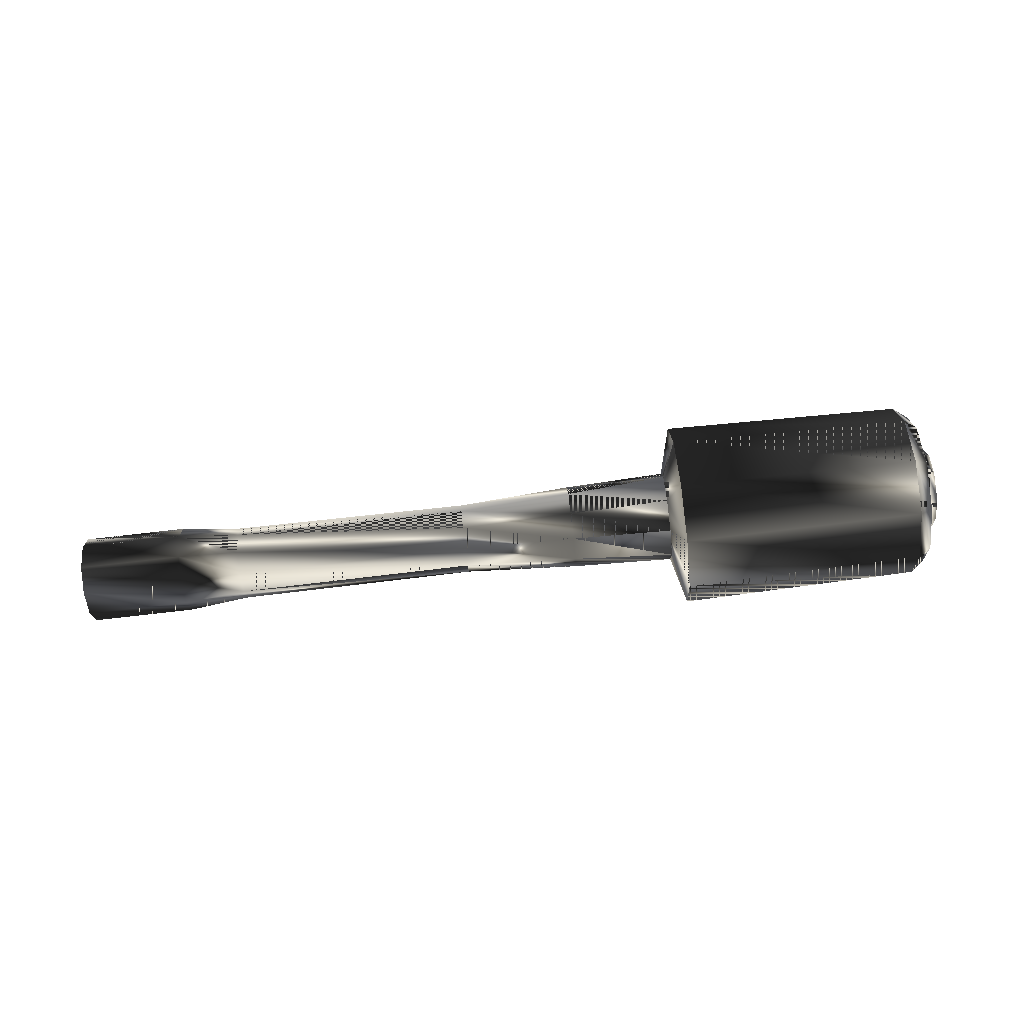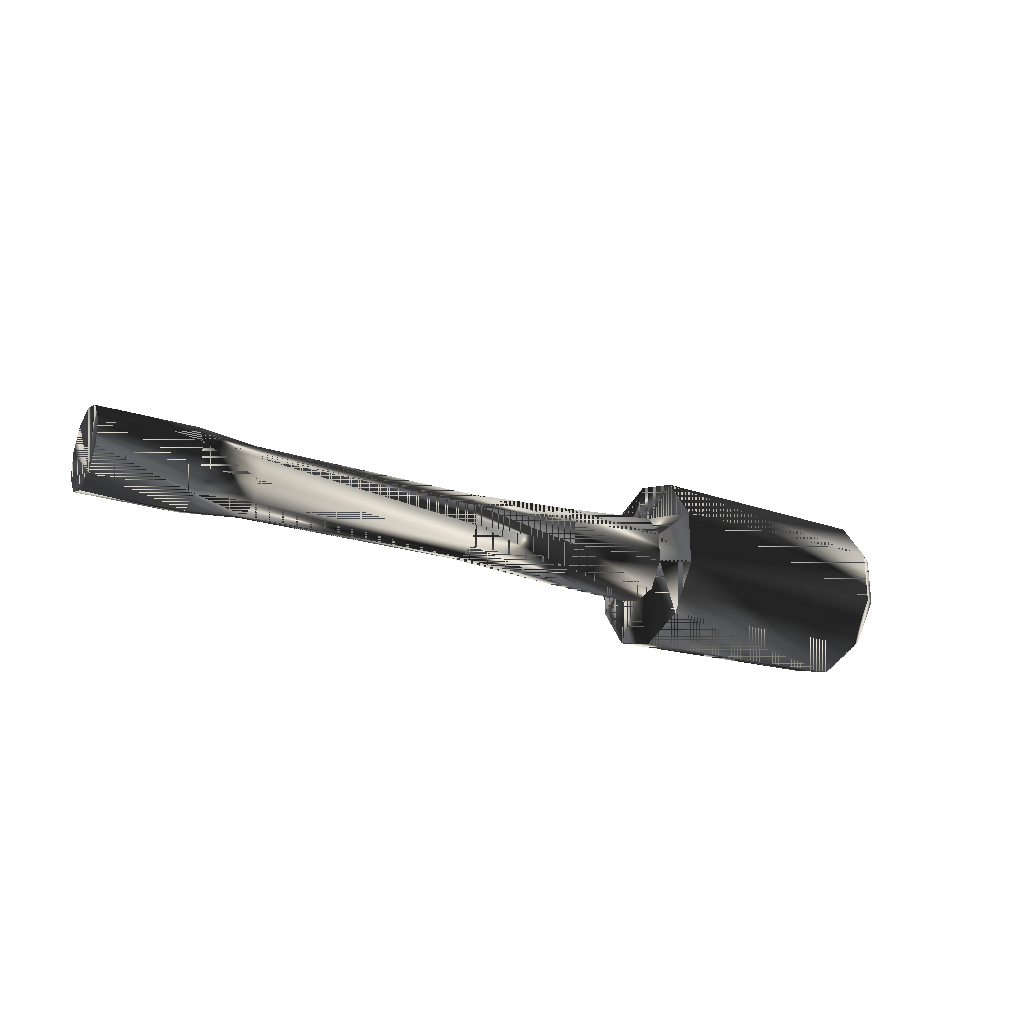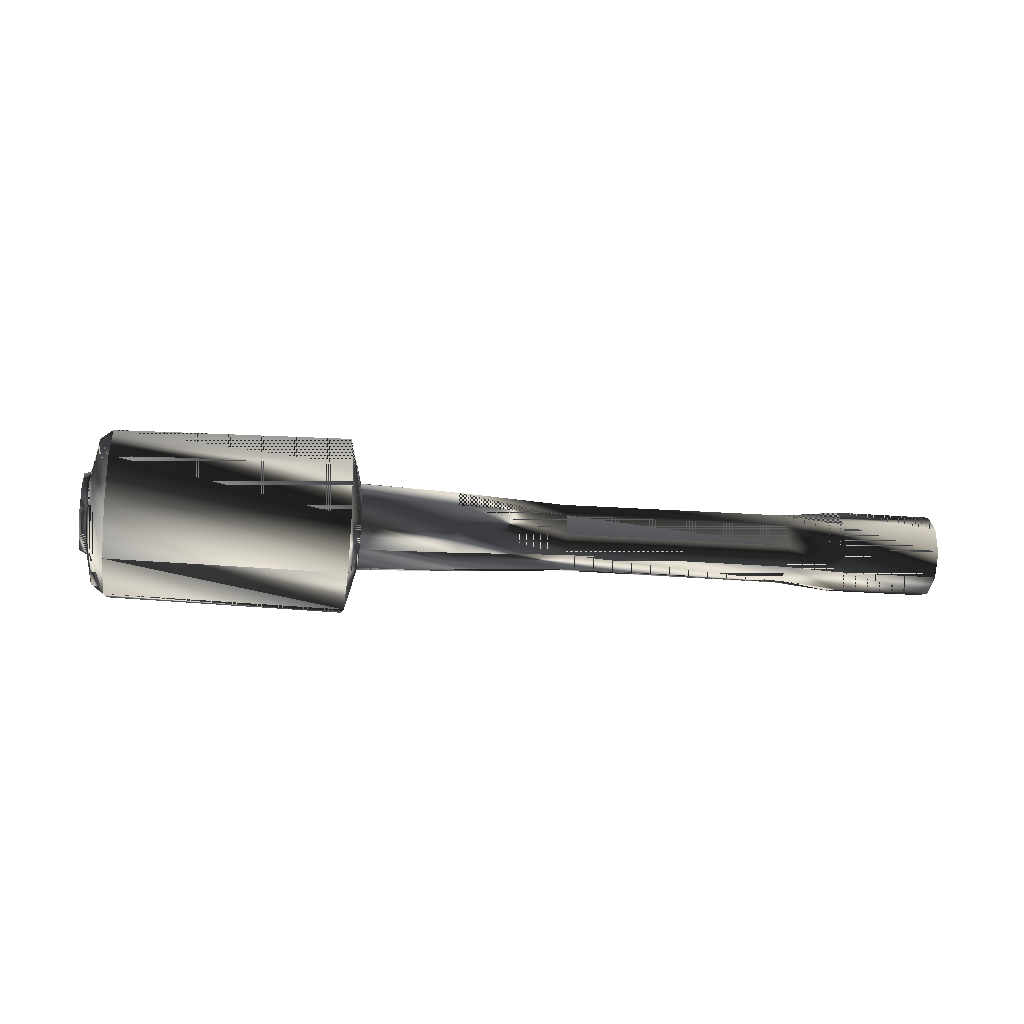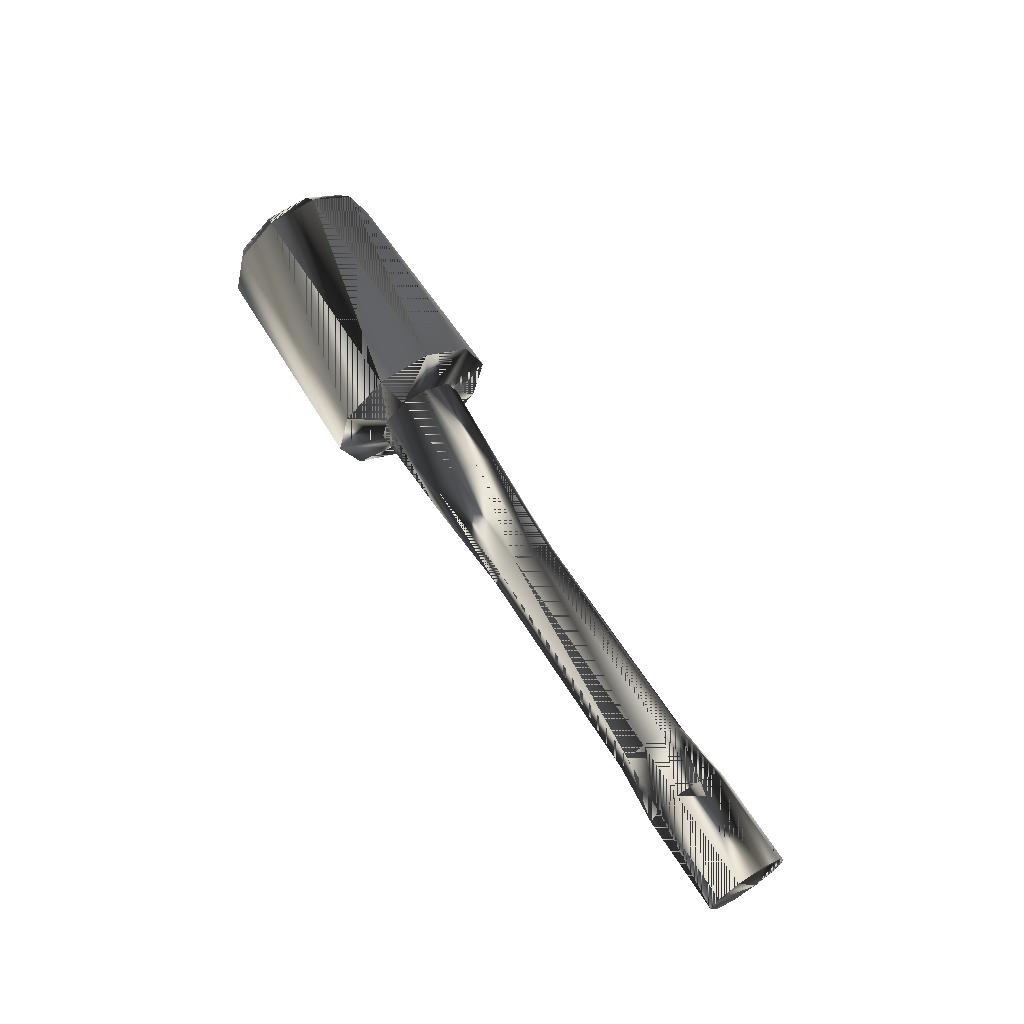
<metadata>
{"format":"obj","ext":"obj","renderer":"f3d","projection":"perspective","resolution":1024,"background":"white","views":[{"elev":-12.0,"azim":-12.3,"up":"+Z"},{"elev":-36.0,"azim":-42.1,"up":"+Z"},{"elev":22.5,"azim":159.1,"up":"+Z"},{"elev":57.8,"azim":-137.1,"up":"+Z"}]}
</metadata>
<code>
g SM_steilhandgranate
v 7.449 -0.8773 0.9819
v 13.71 -2.397 1.29
v 7.459 -1.101 0.3681
v 13.55 -2.798 1.782
v 17.66 -2.294 2.399
v 17.62 -3.697 -0.4981
v 16.39 -5.525 -2.251
v 16.39 -5.525 -2.251
v 5.241 -1.951 -1.96
v 5.241 -1.951 -1.96
v -21.91 6.838 -1.05
v -21.42 7.878 -3.088
v -21.42 7.878 -3.088
v 5.127 -4.735 -1.841
v 5.127 -4.735 -1.841
v 17.47 0.04943 0.8519
v 17.47 0.04943 0.8519
v 17.47 0.04943 0.8519
v 15.85 -4.409 5.254
v 15.85 -4.409 5.254
v 6.926 2.979 -0.3349
v 6.926 2.979 -0.3349
v 6.926 2.979 -0.3349
v 5.889 0.7638 4.006
v 5.889 0.7638 4.006
v -21.96 5.103 -4.633
v -22.45 4.063 -2.594
v 5.805 1.05 -0.1329
v 5.805 1.05 -0.1329
v 5.805 1.05 -0.1329
v 4.691 -2.539 1.71
v 4.691 -2.539 1.71
v 4.777 -4.004 3.076
v 4.777 -4.004 3.076
v 15.41 -7.615 1.845
v 15.41 -7.615 1.845
v 6.455 -0.4193 -3.949
v 6.455 -0.4193 -3.949
v -4.451 1.204 0.682
v 17.44 -1.027 -1.372
v 17.44 -1.027 -1.372
v 17.11 -0.3375 3.266
v 17.11 -0.3375 3.266
v 5.293 -0.04337 2.009
v 5.293 -0.04337 2.009
v -4.485 0.05672 -1.688
v -3.975 1.713 -2.497
v 5.781 -2.93 -3.624
v 5.781 -2.93 -3.624
v 6.893 1.838 -2.693
v 6.893 1.838 -2.693
v 4.743 -5.145 0.7178
v 4.743 -5.145 0.7178
v 5.214 -1.747 4.332
v 5.214 -1.747 4.332
v 6.543 2.569 2.224
v 6.543 2.569 2.224
v -21.44 7.342 -4.195
v 17.03 -3.157 -2.558
v 17.03 -3.157 -2.558
v 16.49 -2.04 4.948
v 16.49 -2.04 4.948
v 15.77 -7.228 -0.569
v 15.77 -7.228 -0.569
v 15.44 -6.538 4.069
v 15.44 -6.538 4.069
v -3.941 2.86 -0.1271
v -22.23 5.659 -0.8968
v -4.619 0.3374 0.1998
v 4.672 -3.164 0.4181
v 4.672 -3.164 0.4181
v -3.794 3.018 -1.109
v -3.794 3.018 -1.109
v 5.789 0.4865 -1.296
v 5.789 0.4865 -1.296
v -3.807 2.58 -2.015
v -21.65 6.282 -4.785
v -22.27 4.256 -3.796
v -22.43 4.599 -1.487
v -21.6 7.685 -1.887
v 17.04 -4.32 3.388
v -4.632 -0.1007 -0.7053
v 4.882 -2.939 -0.9834
v 4.882 -2.939 -0.9834
v -4.192 2.167 0.5571
v -4.234 0.7496 -2.372
v 5.616 0.8473 1.13
v 5.616 0.8473 1.13
v 16.1 -7.32 1.85
v 5.573 -0.6272 -1.916
v 5.573 -0.6272 -1.916
v 4.96 -1.282 2.17
v 4.96 -1.282 2.17
v 17.9 -1.49 -0.9969
v 7.303 -1.502 0.8598
v 13.56 -3.022 1.168
v 16.99 -5.722 0.4912
v 16.97 -5.47 -1.774
v 17.06 -2.387 4.596
v 17.92 -0.5374 0.9716
v 16.13 -6.367 3.819
v -15.15 2.506 -1.843
v -15 2.67 -2.867
v -14.74 3.393 -3.581
v -14.47 4.398 -3.711
v -14.29 5.302 -3.208
v -14.28 5.759 -2.264
v -14.28 5.759 -2.264
v -14.43 5.595 -1.24
v -14.7 4.872 -0.5259
v -14.97 3.867 -0.3956
v -15.14 2.963 -0.8986
v 16.42 -6.977 -0.2859
v 17.53 -3.375 -2.046
v 17.6 -0.8798 3.108
v 16.49 -4.483 4.868
v -17.12 5.13 -4.292
v -17.44 3.951 -4.139
v -17.74 3.104 -3.302
v -17.92 2.911 -2.1
v -17.91 3.447 -0.993
v -17.7 4.507 -0.4031
v -17.39 5.686 -0.5558
v -17.08 6.533 -1.393
v -16.9 6.726 -2.595
v -16.9 6.726 -2.595
v -16.91 6.19 -3.702
v 16.83 -5.379 2.799
v 17.84 -2.102 1.198
v 13.65 -2.456 1.658
v 13.5 -3.081 1.536
v 7.505 -0.8182 0.6133
v 7.359 -1.443 0.4913
v 7.349 -1.219 1.105
v 13.66 -2.68 1.045
v 16.81 -5.915 1.692
v 17.82 -2.638 0.09154
v 17.3 -4.875 -0.3454
v 17.35 -3.142 3.236
v 0.7849 -0.6638 -2.103
v 1.093 0.4832 -2.251
v 1.293 1.514 -1.677
v 1.308 2.036 -0.5999
v 1.308 2.036 -0.5999
v 1.133 1.848 0.5693
v 0.8342 1.024 1.384
v 0.526 -0.1233 1.532
v 0.3261 -1.154 0.9584
v 0.3109 -1.676 -0.1189
v 0.4861 -1.489 -1.288
v 7.449 -0.8773 0.9819
v 7.459 -1.101 0.3681
v 13.71 -2.397 1.29
v 13.55 -2.798 1.782
v -21.42 7.878 -3.088
v -21.91 6.838 -1.05
v -21.96 5.103 -4.633
v -22.45 4.063 -2.594
v -21.44 7.342 -4.195
v -22.23 5.659 -0.8968
v -21.65 6.282 -4.785
v -22.27 4.256 -3.796
v -22.43 4.599 -1.487
v -21.6 7.685 -1.887
v 7.303 -1.502 0.8598
v 13.56 -3.022 1.168
v 14.08 -3.677 1.776
v 14.86 -2.378 1.314
v 14.18 -3.059 2.312
v 14.42 -2.801 0.7019
v 15.02 -3.112 1.585
v 14.2 -3.548 0.971
v 14.76 -2.49 2.011
v 13.65 -2.456 1.658
v 13.5 -3.081 1.536
v 7.505 -0.8182 0.6133
v 7.359 -1.443 0.4913
v 7.349 -1.219 1.105
v 13.66 -2.68 1.045
v 14.5 -3.463 2.084
v 14.51 -3.708 1.414
v 14.68 -3.27 0.8771
v 14.05 -2.158 1.594
v 13.89 -2.588 2.12
v 14.06 -2.398 0.9364
v 13.73 -3.257 1.989
v 13.74 -3.497 1.332
v 13.91 -3.067 0.8057
v 14.4 -2.312 2.043
v 14.52 -2.183 1.238
v 14.84 -2.587 1.01
v 14.57 -3.137 2.244
v 14.29 -2.648 2.281
v 14.48 -2.142 1.661
v 15 -2.691 1.65
v 14.9 -2.944 1.96
v 14.1 -3.436 2.127
v 14.12 -3.718 1.353
v 14.31 -3.213 0.7328
v 14.5 -2.424 0.8867
v 14.86 -3.394 1.305
v 15.01 -2.832 1.263
v 14.81 -3.338 1.883
v 14 -2.718 0.7795
v 14.08 -2.193 1.234
v 13.81 -3.353 1.008
v 13.98 -2.303 1.918
v 13.71 -3.462 1.691
v 13.79 -2.937 2.146
v 14.83 -2.342 1.681
v 14.59 -3.56 1.083
v 14.66 -2.78 2.218
v 14.48 -3.672 1.78
v 14.78 -2.913 0.8504
v 14.97 -3.021 1.171
v 14.8 -3.459 1.708
v 14.96 -2.776 1.841
v 14.92 -3.226 1.186
v 14.85 -3.15 1.976
v 14.82 -3.479 1.496
v 15.02 -2.712 1.439
v 17.66 -2.294 2.399
v 17.62 -3.697 -0.4981
v 17.04 -4.32 3.388
v 16.99 -5.722 0.4912
v 17.17 -5.38 2.756
v 17.61 -4.905 -0.2095
v 17.95 -2.471 2.379
v 18.11 -2.795 0.2026
v 16.83 -5.379 2.799
v 17.84 -2.102 1.198
v 17.66 -3.27 3.168
v 17.15 -5.886 1.712
v 16.81 -5.915 1.692
v 17.82 -2.638 0.09154
v 17.3 -4.875 -0.3454
v 17.35 -3.142 3.236
v 17.36 -4.381 3.312
v 18.12 -2.29 1.246
v 17.91 -3.794 -0.3534
v 17.32 -5.704 0.5795
f 3 132 2
f 3 2 135
f 95 133 96
f 1 4 130
f 94 129 137
f 89 97 136
f 102 103 46
f 24 20 62
f 56 24 62
f 107 109 67
f 90 74 51
f 110 39 85
f 54 33 66
f 70 15 53
f 87 25 57
f 105 76 47
f 101 89 136
f 114 94 137
f 83 9 49
f 102 46 82
f 99 116 81
f 33 36 66
f 52 14 64
f 92 31 34
f 48 37 60
f 92 34 55
f 111 112 69
f 104 105 47
f 9 38 49
f 37 41 60
f 113 98 138
f 14 8 64
f 37 50 41
f 147 32 93
f 82 46 150
f 94 100 129
f 90 51 38
f 50 18 41
f 100 115 5
f 21 43 17
f 87 44 25
f 146 147 93
f 150 140 10
f 104 47 86
f 140 141 91
f 141 75 91
f 14 48 8
f 83 49 15
f 50 22 18
f 74 23 51
f 33 52 36
f 31 53 34
f 24 54 20
f 44 55 25
f 21 56 43
f 28 57 23
f 106 108 73
f 98 114 6
f 48 60 8
f 115 99 139
f 56 62 43
f 89 113 97
f 52 64 36
f 116 101 128
f 54 66 20
f 107 67 72
f 145 45 88
f 110 111 39
f 147 148 32
f 111 69 39
f 31 70 53
f 148 71 32
f 143 145 88
f 141 142 75
f 74 28 23
f 142 30 75
f 142 144 30
f 106 73 76
f 105 106 76
f 103 104 86
f 112 102 82
f 109 110 85
f 99 81 139
f 112 82 69
f 148 149 71
f 70 83 15
f 149 84 71
f 145 146 45
f 109 85 67
f 46 140 150
f 103 86 46
f 28 87 57
f 143 88 29
f 65 35 89
f 35 113 89
f 9 90 38
f 140 91 10
f 44 92 55
f 146 93 45
f 59 40 94
f 40 100 94
f 1 134 4
f 134 131 4
f 98 6 138
f 63 7 98
f 7 114 98
f 42 61 99
f 61 116 99
f 40 16 100
f 16 115 100
f 19 65 101
f 65 89 101
f 27 119 120
f 79 27 120
f 78 118 119
f 27 78 119
f 26 117 118
f 78 26 118
f 26 77 117
f 77 127 117
f 58 126 127
f 77 58 127
f 12 124 125
f 58 13 126
f 80 123 124
f 12 80 124
f 11 122 123
f 80 11 123
f 68 121 122
f 11 68 122
f 79 120 121
f 68 79 121
f 35 63 113
f 63 98 113
f 7 59 114
f 59 94 114
f 16 42 115
f 42 99 115
f 61 19 116
f 19 101 116
f 118 117 105
f 117 106 105
f 118 105 104
f 119 118 104
f 119 104 103
f 120 119 103
f 120 103 102
f 121 120 102
f 121 102 112
f 122 121 112
f 122 112 111
f 123 122 111
f 123 111 110
f 124 123 110
f 124 110 109
f 125 124 109
f 125 109 107
f 127 126 108
f 127 108 106
f 117 127 106
f 116 128 81
f 100 5 129
f 132 130 2
f 95 96 131
f 132 1 130
f 133 3 135
f 134 95 131
f 133 135 96
f 101 136 128
f 115 139 5
f 114 137 6
f 86 141 140
f 86 47 141
f 46 86 140
f 69 149 148
f 39 148 147
f 113 138 97
f 39 69 148
f 85 147 146
f 85 39 147
f 67 146 145
f 67 85 146
f 72 145 143
f 72 67 145
f 76 144 142
f 76 73 144
f 47 142 141
f 47 76 142
f 82 150 149
f 69 82 149
f 150 10 84
f 149 150 84
f 2 132 3
f 135 2 3
f 96 133 95
f 130 4 1
f 137 129 94
f 136 97 89
f 46 103 102
f 62 20 24
f 62 24 56
f 67 109 107
f 51 74 90
f 85 39 110
f 66 33 54
f 53 15 70
f 57 25 87
f 47 76 105
f 136 89 101
f 137 94 114
f 49 9 83
f 82 46 102
f 81 116 99
f 66 36 33
f 64 14 52
f 34 31 92
f 60 37 48
f 55 34 92
f 69 112 111
f 47 105 104
f 49 38 9
f 60 41 37
f 138 98 113
f 64 8 14
f 41 50 37
f 93 32 147
f 150 46 82
f 129 100 94
f 38 51 90
f 41 18 50
f 5 115 100
f 17 43 21
f 25 44 87
f 93 147 146
f 10 140 150
f 86 47 104
f 91 141 140
f 91 75 141
f 8 48 14
f 15 49 83
f 18 22 50
f 51 23 74
f 36 52 33
f 34 53 31
f 20 54 24
f 25 55 44
f 43 56 21
f 23 57 28
f 73 108 106
f 6 114 98
f 8 60 48
f 139 99 115
f 43 62 56
f 97 113 89
f 36 64 52
f 128 101 116
f 20 66 54
f 72 67 107
f 88 45 145
f 39 111 110
f 32 148 147
f 39 69 111
f 53 70 31
f 32 71 148
f 88 145 143
f 75 142 141
f 23 28 74
f 75 30 142
f 30 144 142
f 76 73 106
f 76 106 105
f 86 104 103
f 82 102 112
f 85 110 109
f 139 81 99
f 69 82 112
f 71 149 148
f 15 83 70
f 71 84 149
f 45 146 145
f 67 85 109
f 150 140 46
f 46 86 103
f 57 87 28
f 29 88 143
f 89 35 65
f 89 113 35
f 38 90 9
f 10 91 140
f 55 92 44
f 45 93 146
f 94 40 59
f 94 100 40
f 4 134 1
f 4 131 134
f 138 6 98
f 98 7 63
f 98 114 7
f 99 61 42
f 99 116 61
f 100 16 40
f 100 115 16
f 101 65 19
f 101 89 65
f 120 119 27
f 120 27 79
f 119 118 78
f 119 78 27
f 118 117 26
f 118 26 78
f 117 77 26
f 117 127 77
f 127 126 58
f 127 58 77
f 125 124 12
f 126 13 58
f 124 123 80
f 124 80 12
f 123 122 11
f 123 11 80
f 122 121 68
f 122 68 11
f 121 120 79
f 121 79 68
f 113 63 35
f 113 98 63
f 114 59 7
f 114 94 59
f 115 42 16
f 115 99 42
f 116 19 61
f 116 101 19
f 105 117 118
f 105 106 117
f 104 105 118
f 104 118 119
f 103 104 119
f 103 119 120
f 102 103 120
f 102 120 121
f 112 102 121
f 112 121 122
f 111 112 122
f 111 122 123
f 110 111 123
f 110 123 124
f 109 110 124
f 109 124 125
f 107 109 125
f 108 126 127
f 106 108 127
f 106 127 117
f 81 128 116
f 129 5 100
f 2 130 132
f 131 96 95
f 130 1 132
f 135 3 133
f 131 95 134
f 96 135 133
f 128 136 101
f 5 139 115
f 6 137 114
f 140 141 86
f 141 47 86
f 140 86 46
f 148 149 69
f 147 148 39
f 97 138 113
f 148 69 39
f 146 147 85
f 147 39 85
f 145 146 67
f 146 85 67
f 143 145 72
f 145 67 72
f 142 144 76
f 144 73 76
f 141 142 47
f 142 76 47
f 149 150 82
f 149 82 69
f 84 10 150
f 84 150 149
f 155 157 164
f 160 157 163
f 156 157 160
f 164 157 156
f 163 157 158
f 159 157 155
f 161 157 159
f 189 184 193
f 197 208 167
f 167 187 198
f 178 152 177
f 167 208 187
f 207 174 184
f 204 179 185
f 181 172 211
f 178 151 176
f 190 205 183
f 183 153 174
f 182 170 214
f 173 193 212
f 184 174 154
f 172 206 188
f 189 207 184
f 200 205 190
f 216 181 220
f 220 181 211
f 178 177 165
f 180 167 213
f 201 182 218
f 180 197 167
f 190 183 194
f 182 199 170
f 199 204 170
f 170 204 185
f 169 209 186
f 221 168 210
f 178 176 152
f 213 167 198
f 195 173 217
f 158 157 162
f 205 153 183
f 185 179 153
f 209 154 186
f 186 154 175
f 208 175 187
f 187 175 166
f 173 189 193
f 191 200 190
f 206 166 188
f 188 166 179
f 168 190 194
f 168 194 210
f 202 168 221
f 191 190 168
f 192 197 180
f 171 196 219
f 212 193 169
f 193 209 169
f 210 194 189
f 194 207 189
f 171 195 217
f 171 202 221
f 196 192 219
f 217 173 212
f 192 169 197
f 169 186 197
f 181 198 172
f 198 206 172
f 211 172 199
f 172 188 199
f 214 170 200
f 170 185 200
f 171 201 218
f 171 216 220
f 202 191 168
f 218 182 214
f 203 180 213
f 219 192 180
f 199 188 204
f 188 179 204
f 200 185 205
f 185 153 205
f 198 187 206
f 187 166 206
f 194 183 207
f 183 174 207
f 197 186 208
f 186 175 208
f 193 184 209
f 184 154 209
f 210 189 173
f 195 210 173
f 211 199 182
f 201 211 182
f 212 169 192
f 196 212 192
f 213 198 181
f 216 213 181
f 214 200 191
f 215 214 191
f 215 191 202
f 171 215 202
f 203 213 216
f 171 203 216
f 217 212 196
f 171 217 196
f 218 214 215
f 171 218 215
f 219 180 203
f 171 219 203
f 220 211 201
f 171 220 201
f 221 210 195
f 171 221 195
f 164 157 155
f 163 157 160
f 160 157 156
f 156 157 164
f 158 157 163
f 155 157 159
f 159 157 161
f 193 184 189
f 167 208 197
f 198 187 167
f 177 152 178
f 187 208 167
f 184 174 207
f 185 179 204
f 211 172 181
f 176 151 178
f 183 205 190
f 174 153 183
f 214 170 182
f 212 193 173
f 154 174 184
f 188 206 172
f 184 207 189
f 190 205 200
f 220 181 216
f 211 181 220
f 165 177 178
f 213 167 180
f 218 182 201
f 167 197 180
f 194 183 190
f 170 199 182
f 170 204 199
f 185 204 170
f 186 209 169
f 210 168 221
f 152 176 178
f 198 167 213
f 217 173 195
f 162 157 158
f 183 153 205
f 153 179 185
f 186 154 209
f 175 154 186
f 187 175 208
f 166 175 187
f 193 189 173
f 190 200 191
f 188 166 206
f 179 166 188
f 194 190 168
f 210 194 168
f 221 168 202
f 168 190 191
f 180 197 192
f 219 196 171
f 169 193 212
f 169 209 193
f 189 194 210
f 189 207 194
f 217 195 171
f 221 202 171
f 219 192 196
f 212 173 217
f 197 169 192
f 197 186 169
f 172 198 181
f 172 206 198
f 199 172 211
f 199 188 172
f 200 170 214
f 200 185 170
f 218 201 171
f 220 216 171
f 168 191 202
f 214 182 218
f 213 180 203
f 180 192 219
f 204 188 199
f 204 179 188
f 205 185 200
f 205 153 185
f 206 187 198
f 206 166 187
f 207 183 194
f 207 174 183
f 208 186 197
f 208 175 186
f 209 184 193
f 209 154 184
f 173 189 210
f 173 210 195
f 182 199 211
f 182 211 201
f 192 169 212
f 192 212 196
f 181 198 213
f 181 213 216
f 191 200 214
f 191 214 215
f 202 191 215
f 202 215 171
f 216 213 203
f 216 203 171
f 196 212 217
f 196 217 171
f 215 214 218
f 215 218 171
f 203 180 219
f 203 219 171
f 201 211 220
f 201 220 171
f 195 210 221
f 195 221 171
f 238 226 227
f 226 233 227
f 233 226 230
f 226 238 224
f 239 228 227
f 240 227 236
f 237 224 238
f 228 239 231
f 235 231 239
f 240 229 227
f 224 230 226
f 231 222 228
f 228 232 227
f 232 228 222
f 241 233 234
f 233 241 227
f 230 234 233
f 223 235 229
f 225 236 227
f 222 237 232
f 238 232 237
f 232 238 227
f 239 229 235
f 229 239 227
f 236 223 240
f 229 240 223
f 227 241 225
f 234 225 241
f 227 226 238
f 227 233 226
f 230 226 233
f 224 238 226
f 227 228 239
f 236 227 240
f 238 224 237
f 231 239 228
f 239 231 235
f 227 229 240
f 226 230 224
f 228 222 231
f 227 232 228
f 222 228 232
f 234 233 241
f 227 241 233
f 233 234 230
f 229 235 223
f 227 236 225
f 232 237 222
f 237 232 238
f 227 238 232
f 235 229 239
f 227 239 229
f 240 223 236
f 223 240 229
f 225 241 227
f 241 225 234

</code>
